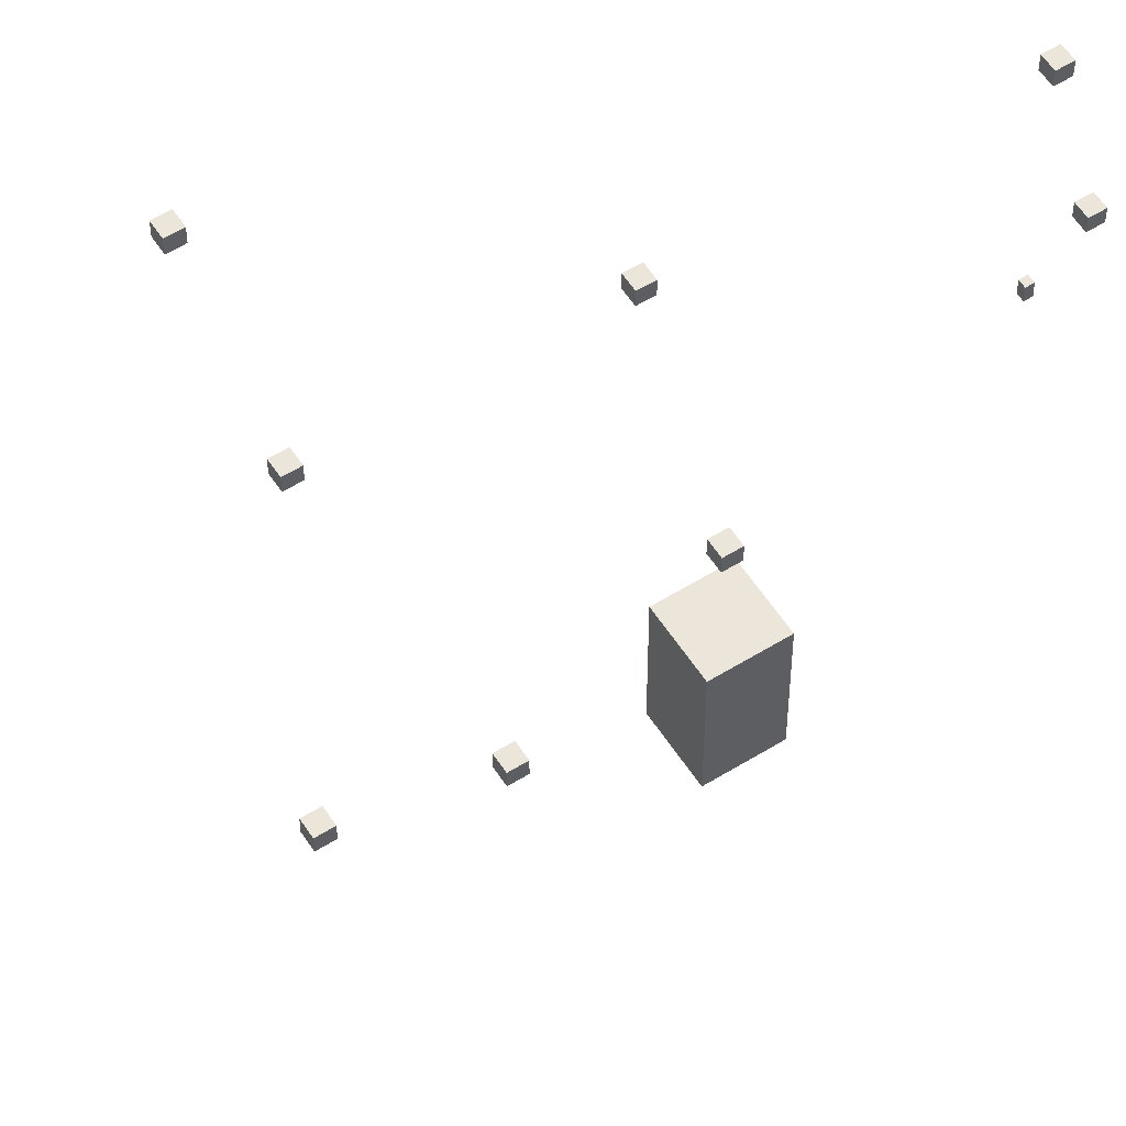
<metadata>
{"format":"obj","ext":"obj","renderer":"f3d","projection":"perspective","resolution":1024,"background":"white","views":[{"elev":57.5,"azim":-122.7,"up":"+Y"}]}
</metadata>
<code>
o Chest.001_Cube.000
v 54 35 -165
v 54 37 -165
v 54 37 -167
v 54 35 -167
v 56 37 -167
v 56 35 -167
v 56 37 -165
v 56 35 -165
f 1 2 3 4
f 4 3 5 6
f 6 5 7 8
f 8 7 2 1
f 4 6 8 1
f 5 3 2 7
o Chest_Cube.000
v 8 23 -114
v 8 25 -114
v 8 25 -116
v 8 23 -116
v 10 25 -116
v 10 23 -116
v 10 25 -114
v 10 23 -114
f 9 10 11 12
f 12 11 13 14
f 14 13 15 16
f 16 15 10 9
f 12 14 16 9
f 13 11 10 15
o Door_Cube.000
v -1 -1 -13
v -1 1 -13
v -1 1 -15
v -1 -1 -15
v 1 1 -15
v 1 -1 -15
v 1 1 -13
v 1 -1 -13
f 17 18 19 20
f 20 19 21 22
f 22 21 23 24
f 24 23 18 17
f 20 22 24 17
f 21 19 18 23
o Exit_90.0_.001_Cube.000
v 35 23 -145
v 35 25 -145
v 35 25 -147
v 35 23 -147
v 37 25 -147
v 37 23 -147
v 37 25 -145
v 37 23 -145
f 25 26 27 28
f 28 27 29 30
f 30 29 31 32
f 32 31 26 25
f 28 30 32 25
f 29 27 26 31
o Exit_90.0_02_Cube.000
v 51 35 -185
v 51 37 -185
v 51 37 -187
v 51 35 -187
v 53 37 -187
v 53 35 -187
v 53 37 -185
v 53 35 -185
f 33 34 35 36
f 36 35 37 38
f 38 37 39 40
f 40 39 34 33
f 36 38 40 33
f 37 35 34 39
o Exit_90.0__Cube.000
v 11 23 -129
v 11 25 -129
v 11 25 -131
v 11 23 -131
v 13 25 -131
v 13 23 -131
v 13 25 -129
v 13 23 -129
f 41 42 43 44
f 44 43 45 46
f 46 45 47 48
f 48 47 42 41
f 44 46 48 41
f 45 43 42 47
o GravLift_Cube.001
v 35.25 1 -45.75
v 35.25 3 -45.75
v 35.25 3 -46.75
v 35.25 1 -46.75
v 36.25 3 -46.75
v 36.25 1 -46.75
v 36.25 3 -45.75
v 36.25 1 -45.75
f 49 50 51 52
f 52 51 53 54
f 54 53 55 56
f 56 55 50 49
f 52 54 56 49
f 53 51 50 55
o HurtBox.001_Cube.000
v 8 6 -90
v 8 22 -90
v 8 22 -98
v 8 6 -98
v 16 22 -98
v 16 6 -98
v 16 22 -90
v 16 6 -90
f 57 58 59 60
f 60 59 61 62
f 62 61 63 64
f 64 63 58 57
f 60 62 64 57
f 61 59 58 63
o HurtBox_Cube.000
v 24 -18 -10
v 24 -2 -10
v 24 -2 -18
v 24 -18 -18
v 40 -2 -18
v 40 -18 -18
v 40 -2 -10
v 40 -18 -10
f 65 66 67 68
f 68 67 69 70
f 70 69 71 72
f 72 71 66 65
f 68 70 72 65
f 69 67 66 71
o Light.001_Cube.000
v 35 7 -39
v 35 9 -39
v 35 9 -41
v 35 7 -41
v 37 9 -41
v 37 7 -41
v 37 9 -39
v 37 7 -39
f 73 74 75 76
f 76 75 77 78
f 78 77 79 80
f 80 79 74 73
f 76 78 80 73
f 77 75 74 79
o Light.002_Cube.000
v 35 31 -45
v 35 33 -45
v 35 33 -47
v 35 31 -47
v 37 33 -47
v 37 31 -47
v 37 33 -45
v 37 31 -45
f 81 82 83 84
f 84 83 85 86
f 86 85 87 88
f 88 87 82 81
f 84 86 88 81
f 85 83 82 87
o Light.003_Cube.000
v 35 31 -85
v 35 33 -85
v 35 33 -87
v 35 31 -87
v 37 33 -87
v 37 31 -87
v 37 33 -85
v 37 31 -85
f 89 90 91 92
f 92 91 93 94
f 94 93 95 96
f 96 95 90 89
f 92 94 96 89
f 93 91 90 95
o Light.004_Cube.000
v 11 31 -93
v 11 33 -93
v 11 33 -95
v 11 31 -95
v 13 33 -95
v 13 31 -95
v 13 33 -93
v 13 31 -93
f 97 98 99 100
f 100 99 101 102
f 102 101 103 104
f 104 103 98 97
f 100 102 104 97
f 101 99 98 103
o Light.005_Cube.000
v 35 31 -117
v 35 33 -117
v 35 33 -119
v 35 31 -119
v 37 33 -119
v 37 31 -119
v 37 33 -117
v 37 31 -117
f 105 106 107 108
f 108 107 109 110
f 110 109 111 112
f 112 111 106 105
f 108 110 112 105
f 109 107 106 111
o Light.006_Cube.000
v 51 43 -117
v 51 45 -117
v 51 45 -119
v 51 43 -119
v 53 45 -119
v 53 43 -119
v 53 45 -117
v 53 43 -117
f 113 114 115 116
f 116 115 117 118
f 118 117 119 120
f 120 119 114 113
f 116 118 120 113
f 117 115 114 119
o Light.007_Cube.000
v 51 43 -165
v 51 45 -165
v 51 45 -167
v 51 43 -167
v 53 45 -167
v 53 43 -167
v 53 45 -165
v 53 43 -165
f 121 122 123 124
f 124 123 125 126
f 126 125 127 128
f 128 127 122 121
f 124 126 128 121
f 125 123 122 127
o Light_Cube.000
v 15 7 -13
v 15 9 -13
v 15 9 -15
v 15 7 -15
v 17 9 -15
v 17 7 -15
v 17 9 -13
v 17 7 -13
f 129 130 131 132
f 132 131 133 134
f 134 133 135 136
f 136 135 130 129
f 132 134 136 129
f 133 131 130 135
o Respawn_Cube.000
v 5 1.2 -13
v 5 3.2 -13
v 5 3.2 -15
v 5 1.2 -15
v 7 3.2 -15
v 7 1.2 -15
v 7 3.2 -13
v 7 1.2 -13
f 137 138 139 140
f 140 139 141 142
f 142 141 143 144
f 144 143 138 137
f 140 142 144 137
f 141 139 138 143

</code>
